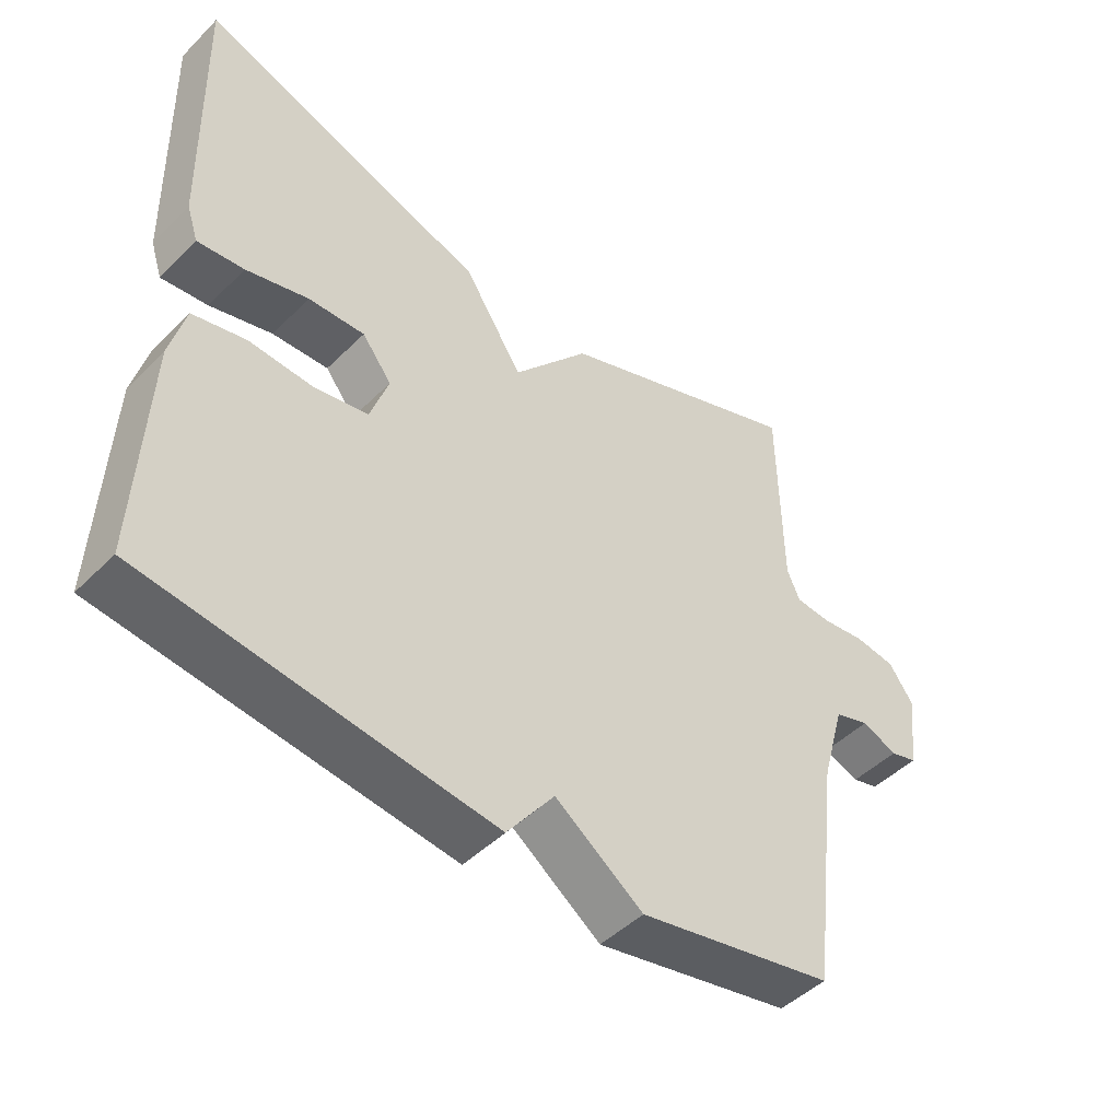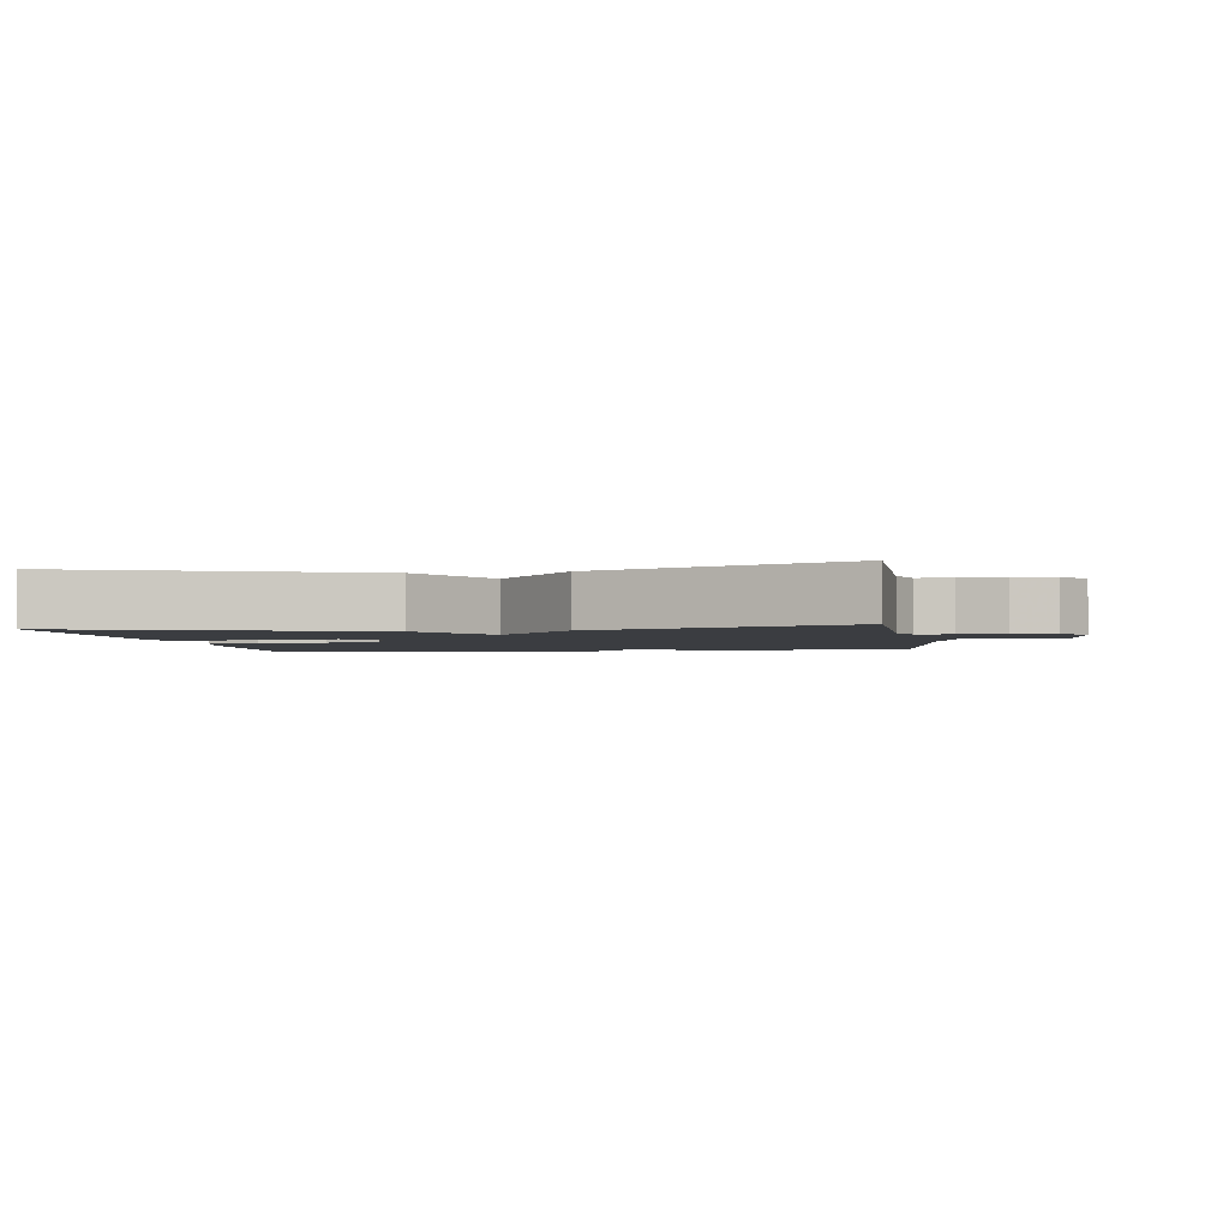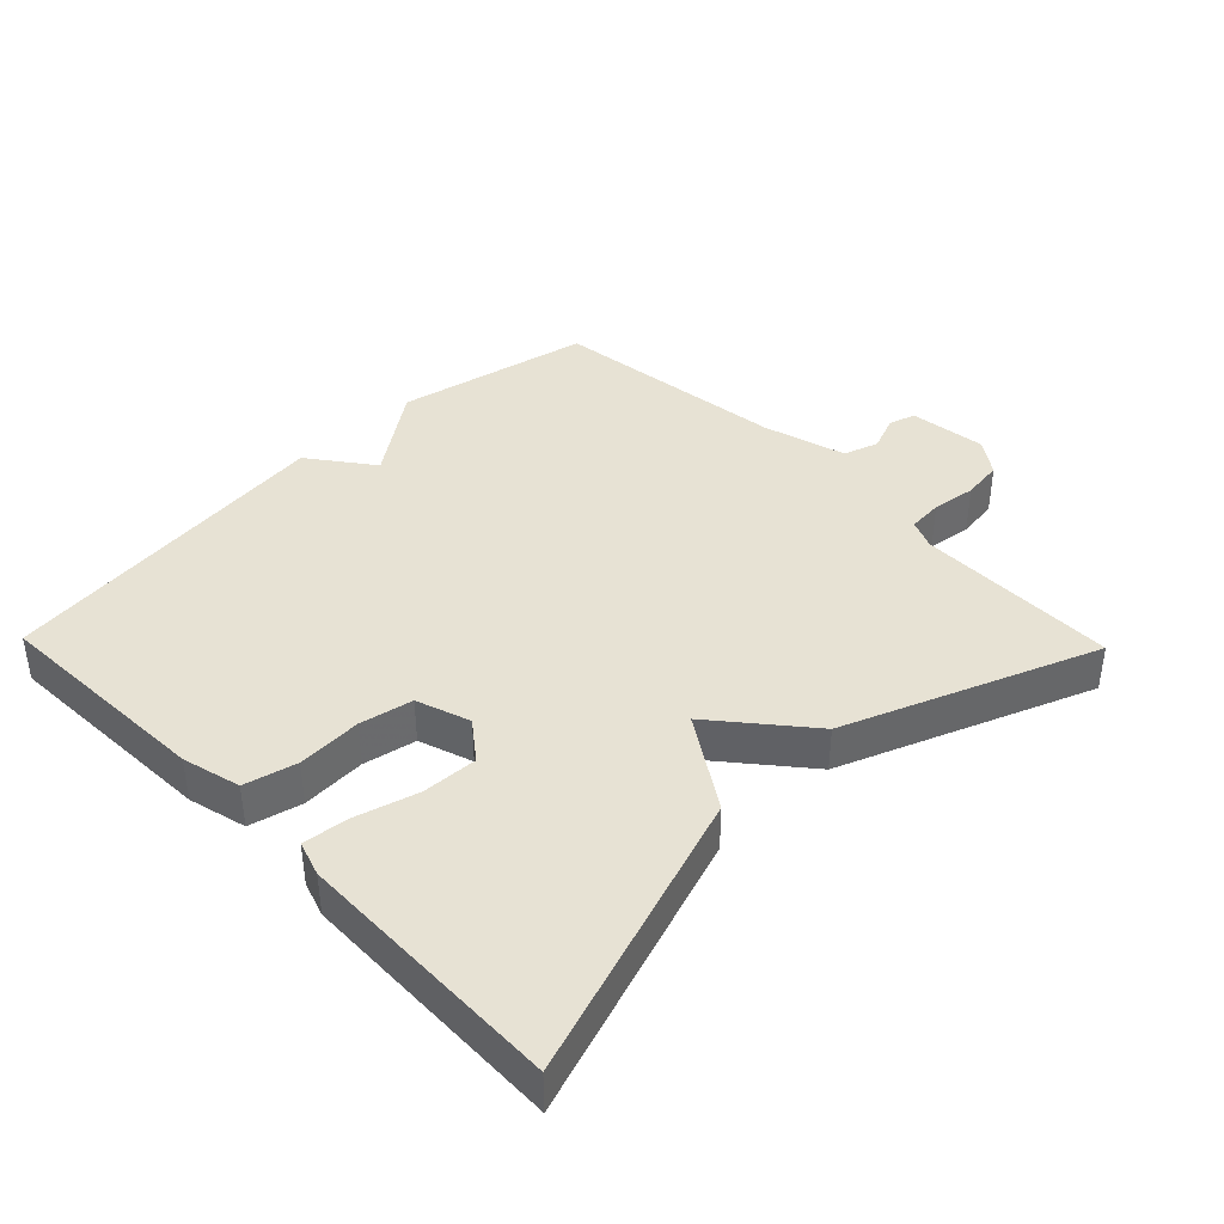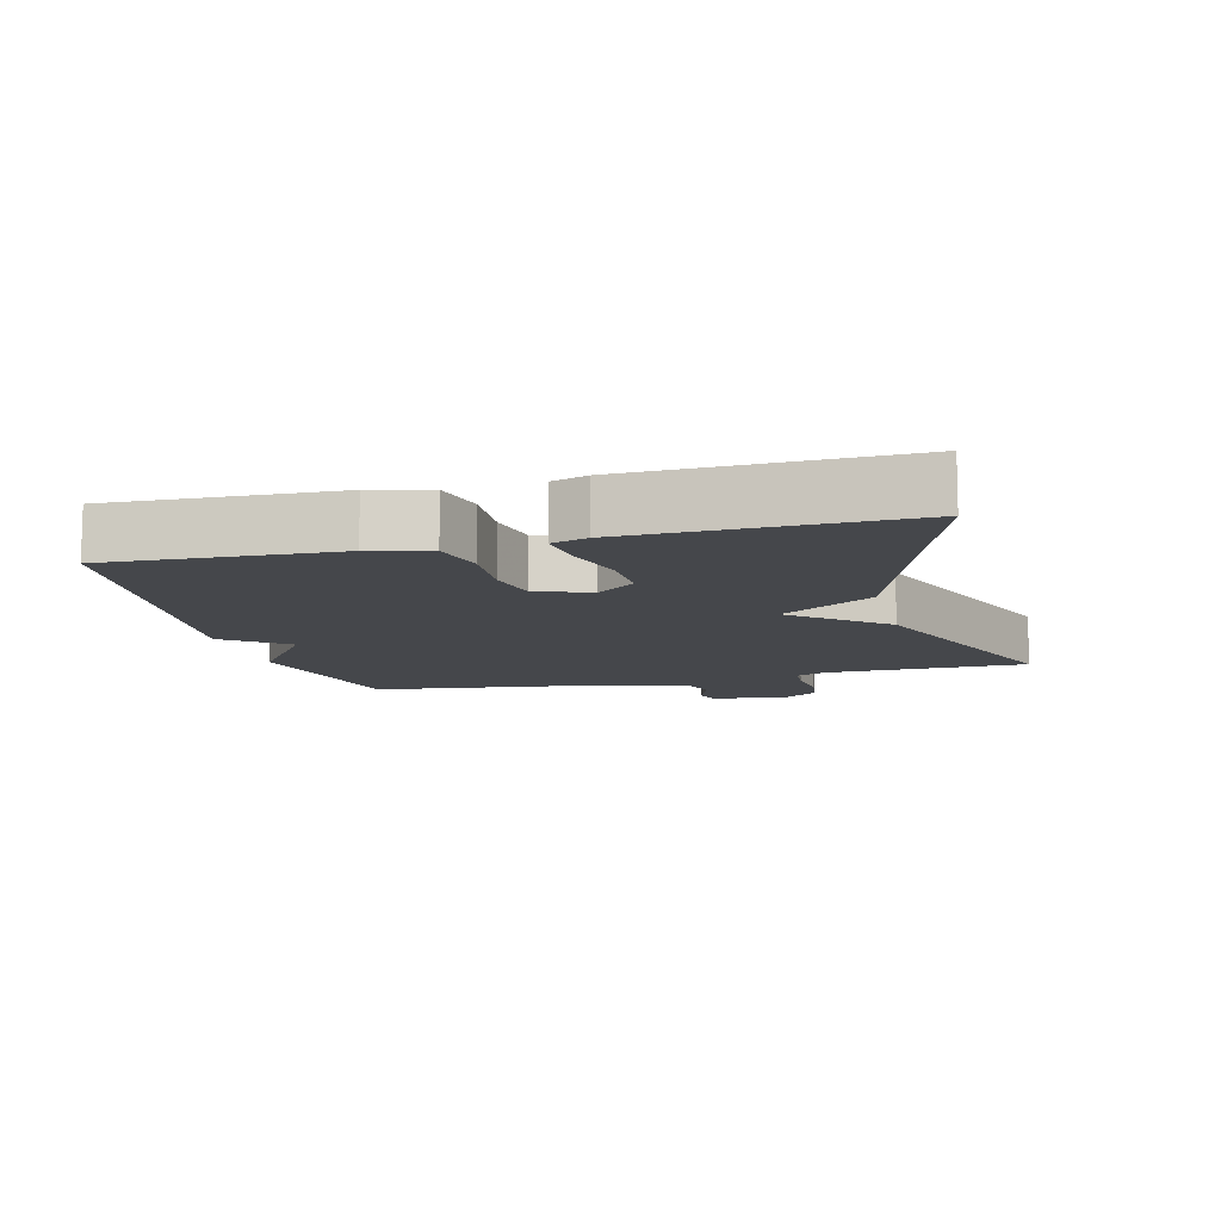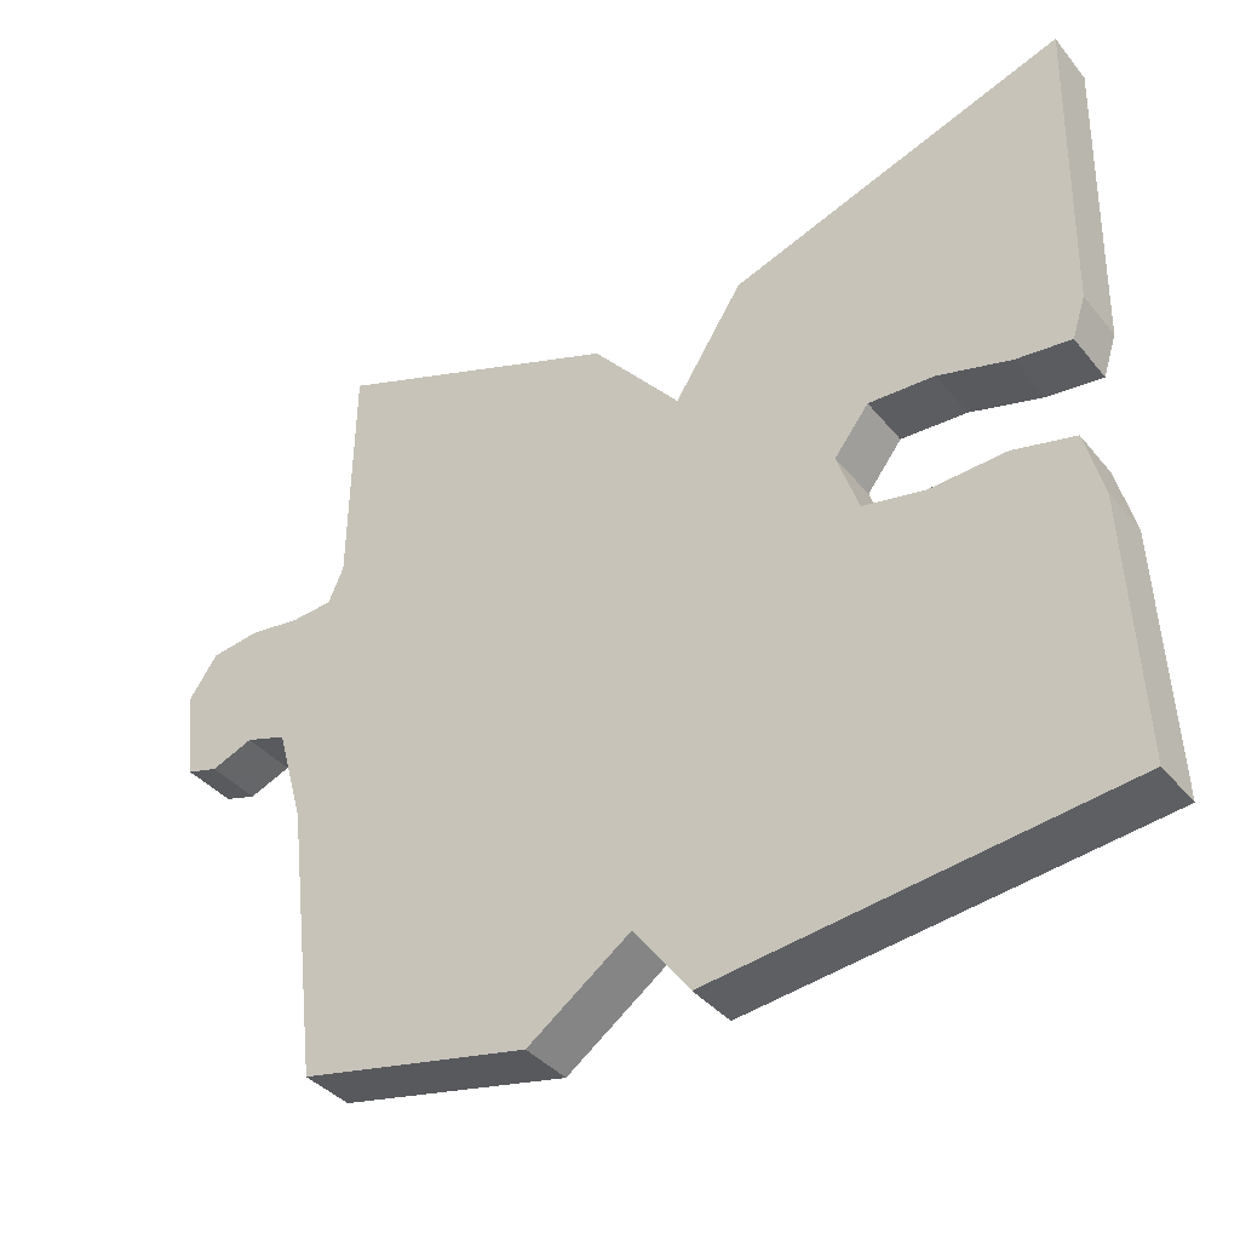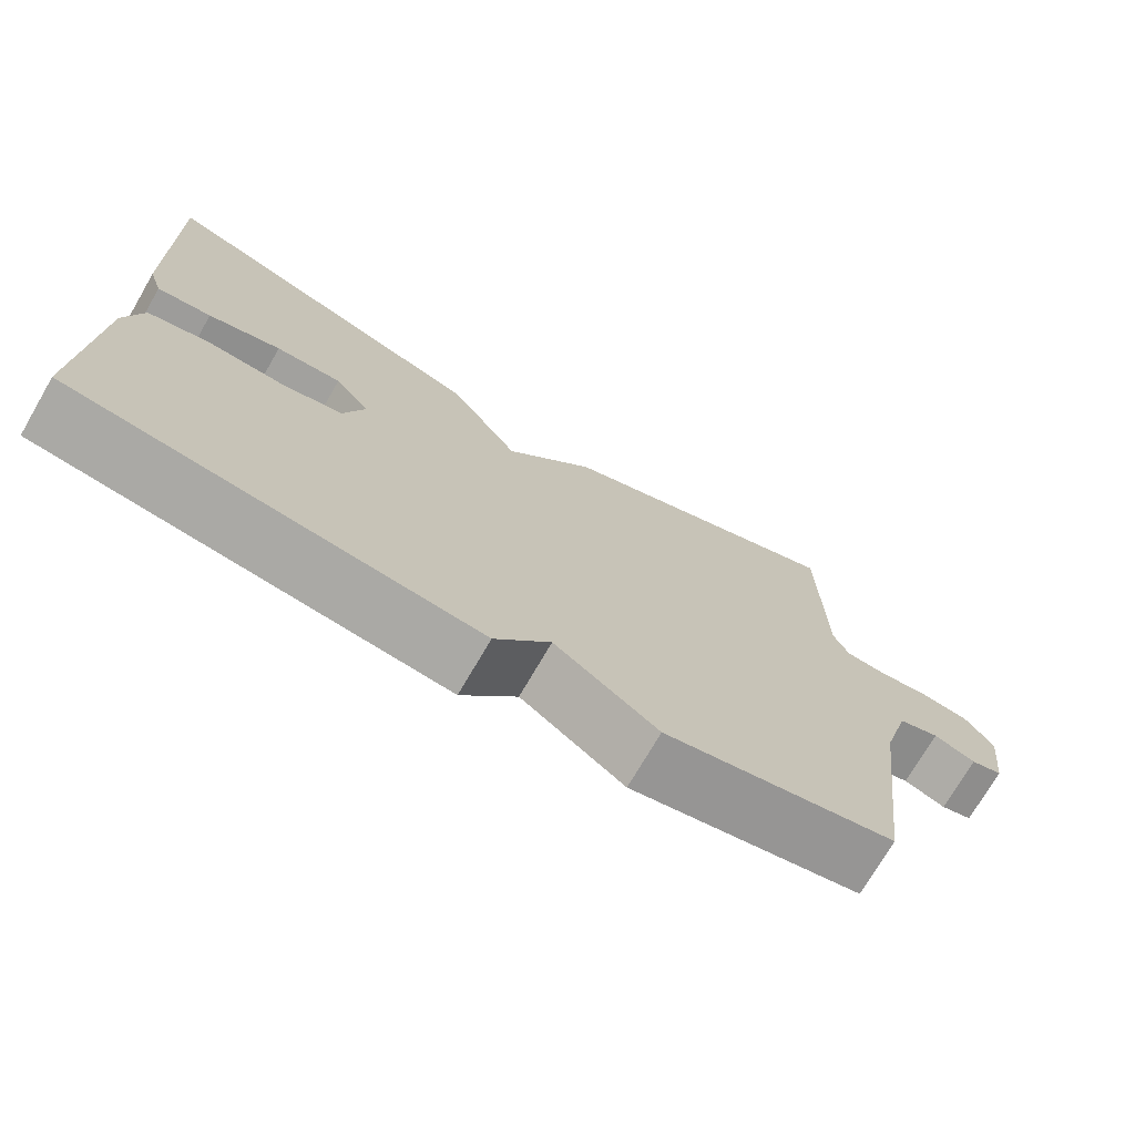
<metadata>
{"format":"obj","ext":"obj","renderer":"f3d","projection":"perspective","resolution":1024,"background":"white","views":[{"elev":-47.3,"azim":-42.1,"up":"+Z"},{"elev":-2.4,"azim":9.0,"up":"+Y"},{"elev":39.9,"azim":-44.2,"up":"+Y"},{"elev":-10.5,"azim":-75.8,"up":"+Y"},{"elev":-38.3,"azim":-145.3,"up":"+Z"},{"elev":-73.2,"azim":-30.2,"up":"+Z"}]}
</metadata>
<code>
v -0.5 0.07 0.5
v -0.072 0.07 0.355
v 0.015 0.07 0.219
v 0.128 0.07 0.355
v 0.5 0.07 0.5
v 0.504 0.07 0.2
v 0.523 0.07 0.156
v 0.575 0.07 0.152
v 0.641 0.07 0.161
v 0.702 0.07 0.153
v 0.738 0.07 0.101
v 0.724 0.07 -0.014
v 0.684 0.07 -0.026
v 0.631 0.07 -0.005
v 0.579 0.07 -0.022
v 0.544 0.07 -0.146
v 0.5 0.07 -0.5
v 0.21 0.07 -0.561
v 0.08 0.07 -0.467
v 0.01 0.07 -0.561
v -0.5 0.07 -0.5
v -0.487 0.07 -0.167
v -0.465 0.07 -0.08
v -0.387 0.07 -0.061
v -0.291 0.07 -0.066
v -0.212 0.07 -0.05
v -0.185 0.07 0.03
v -0.229 0.07 0.087
v -0.312 0.07 0.083
v -0.404 0.07 0.057
v -0.473 0.07 0.049
v -0.49 0.07 0.101
v -0.5 0 0.5
v -0.072 0 0.355
v 0.015 0 0.219
v 0.128 0 0.355
v 0.5 0 0.5
v 0.504 0 0.2
v 0.523 0 0.156
v 0.575 0 0.152
v 0.641 0 0.161
v 0.702 0 0.153
v 0.738 0 0.101
v 0.724 0 -0.014
v 0.684 0 -0.026
v 0.631 0 -0.005
v 0.579 0 -0.022
v 0.544 0 -0.146
v 0.5 0 -0.5
v 0.21 0 -0.561
v 0.08 0 -0.467
v 0.01 0 -0.561
v -0.5 0 -0.5
v -0.487 0 -0.167
v -0.465 0 -0.08
v -0.387 0 -0.061
v -0.291 0 -0.066
v -0.212 0 -0.05
v -0.185 0 0.03
v -0.229 0 0.087
v -0.312 0 0.083
v -0.404 0 0.057
v -0.473 0 0.049
v -0.49 0 0.101
f 1 2 3
f 32 1 3
f 31 32 3
f 30 31 3
f 29 30 3
f 28 29 3
f 27 28 3
f 26 27 3
f 23 24 25
f 22 23 25
f 21 22 25
f 20 21 25
f 19 20 25
f 19 25 26
f 18 19 26
f 17 18 26
f 16 17 26
f 15 16 26 3
f 12 13 14
f 11 12 14
f 10 11 14
f 9 10 14
f 8 9 14
f 7 8 14 15
f 15 3 4
f 7 15 4
f 6 7 4
f 4 5 6
f 35 34 33
f 35 33 64
f 35 64 63
f 35 63 62
f 35 62 61
f 35 61 60
f 35 60 59
f 35 59 58
f 57 56 55
f 57 55 54
f 57 54 53
f 57 53 52
f 57 52 51
f 58 57 51
f 58 51 50
f 58 50 49
f 58 49 48
f 35 58 48 47
f 46 45 44
f 46 44 43
f 46 43 42
f 46 42 41
f 46 41 40
f 47 46 40 39
f 36 35 47
f 36 47 39
f 36 39 38
f 38 37 36
f 1 33 34 2
f 2 34 35 3
f 3 35 36 4
f 4 36 37 5
f 5 37 38 6
f 6 38 39 7
f 7 39 40 8
f 8 40 41 9
f 9 41 42 10
f 10 42 43 11
f 11 43 44 12
f 12 44 45 13
f 13 45 46 14
f 14 46 47 15
f 15 47 48 16
f 16 48 49 17
f 17 49 50 18
f 18 50 51 19
f 19 51 52 20
f 20 52 53 21
f 21 53 54 22
f 22 54 55 23
f 23 55 56 24
f 24 56 57 25
f 25 57 58 26
f 26 58 59 27
f 27 59 60 28
f 28 60 61 29
f 29 61 62 30
f 30 62 63 31
f 31 63 64 32
f 32 64 33 1

</code>
